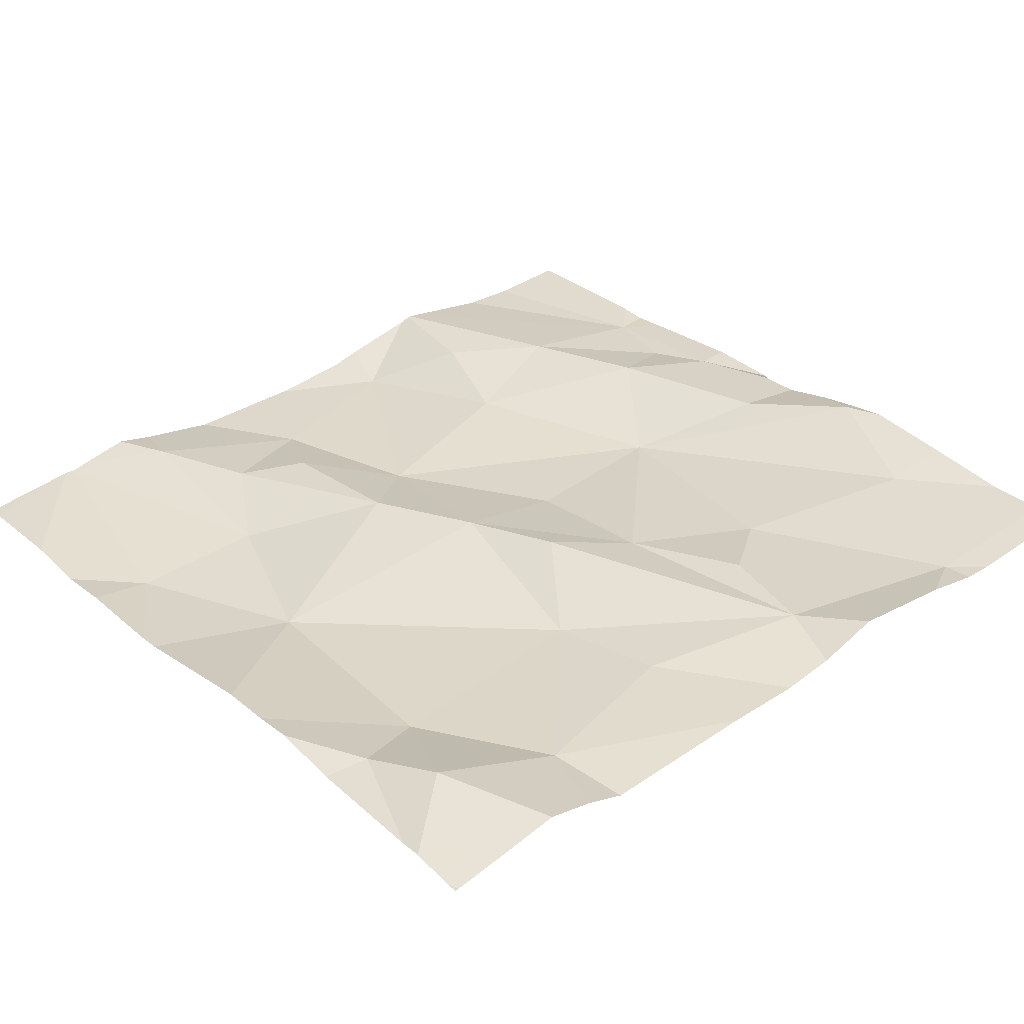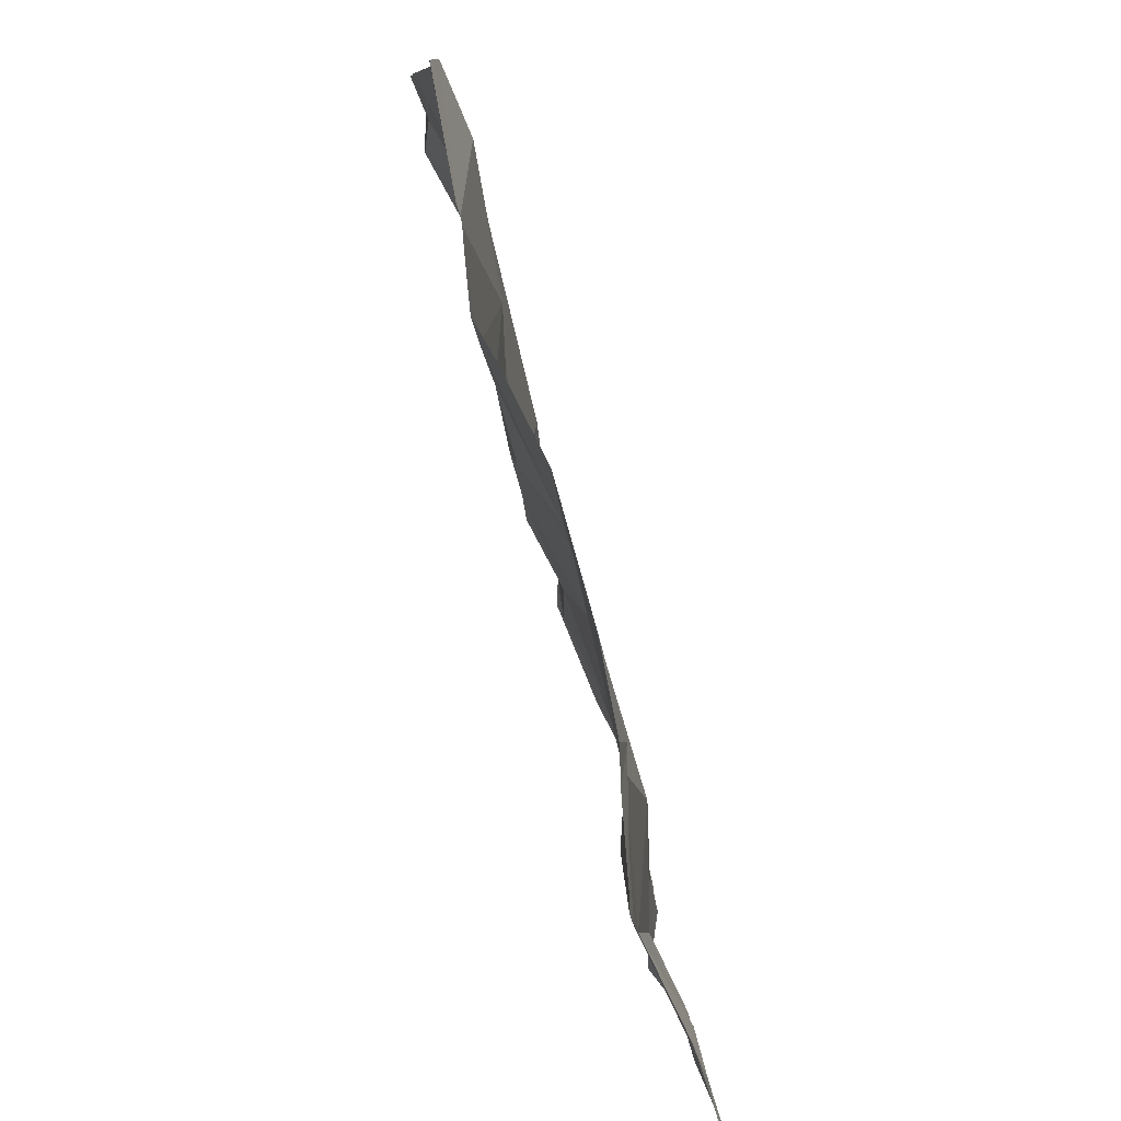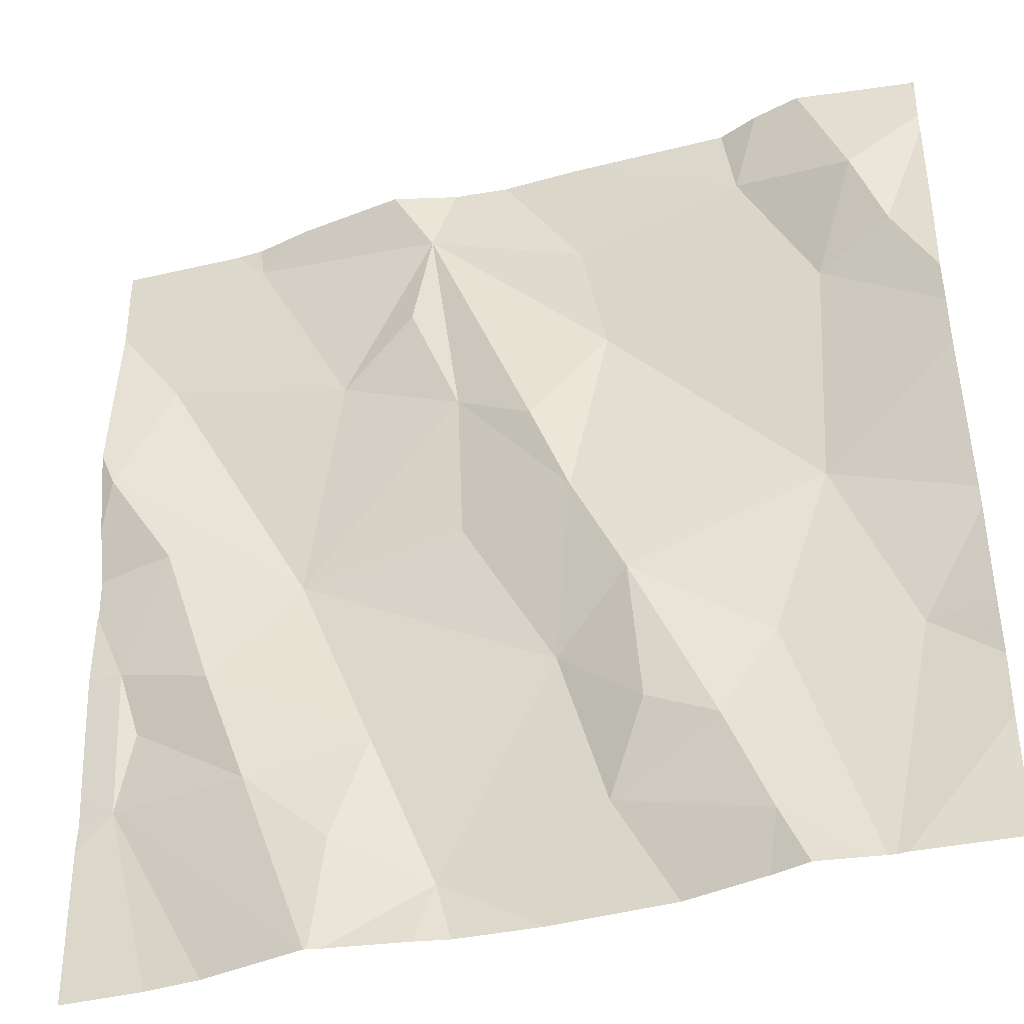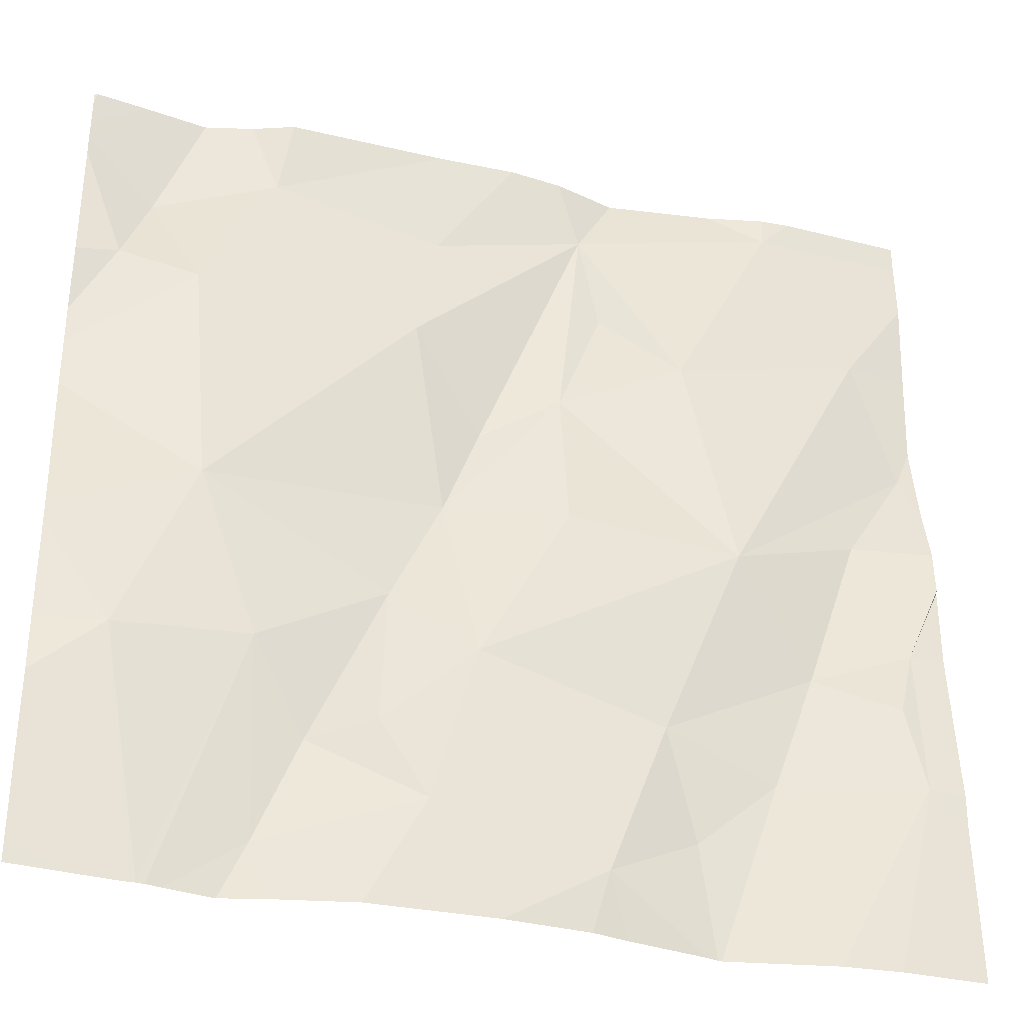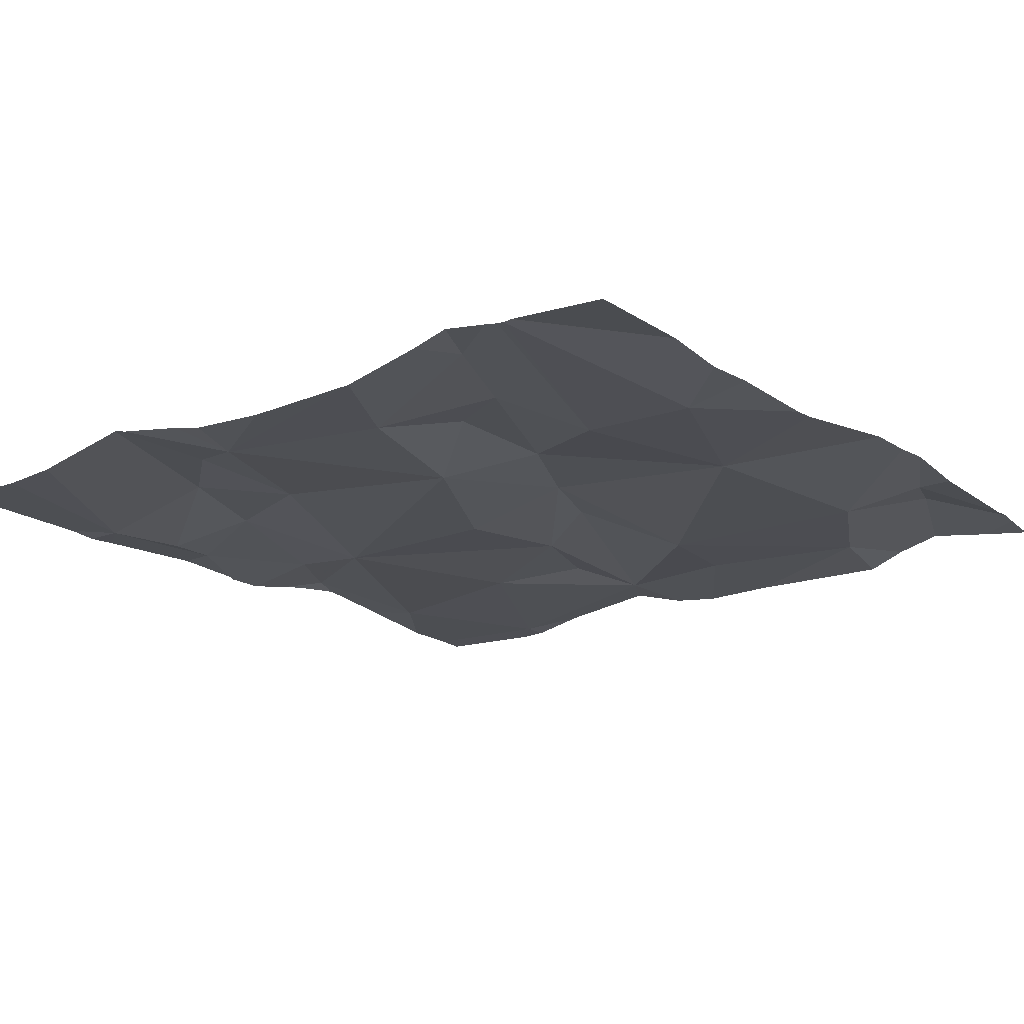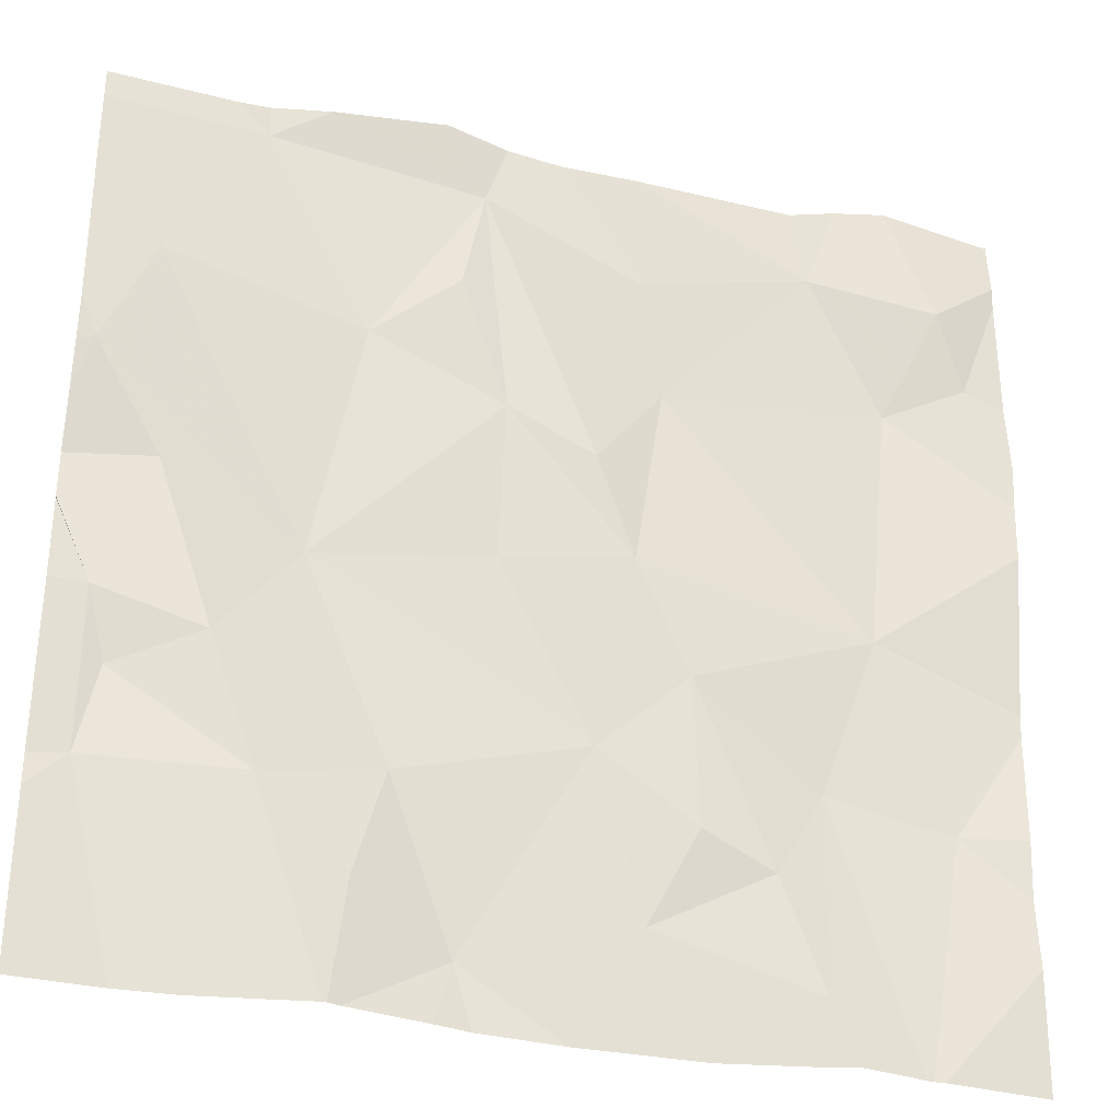
<metadata>
{"format":"obj","ext":"obj","renderer":"f3d","projection":"perspective","resolution":1024,"background":"white","views":[{"elev":34.5,"azim":139.8,"up":"+Z"},{"elev":-80.0,"azim":106.3,"up":"+Y"},{"elev":-39.5,"azim":20.4,"up":"+Y"},{"elev":-33.6,"azim":164.9,"up":"+Y"},{"elev":-20.8,"azim":37.6,"up":"+Z"},{"elev":-32.2,"azim":-15.8,"up":"+Y"}]}
</metadata>
<code>
v -96.52 281 500.9
v -96.31 281 500.9
v -96.36 280.7 500.9
v -96.04 281.2 500.9
v -95.87 281.2 500.9
v -95.77 281.2 500.9
v -95.64 281.1 500.9
v -95.64 281.2 500.9
v -96.56 280.5 500.9
v -95.64 280.9 500.9
v -96.4 280.5 500.9
v -96.54 280.6 500.9
v -95.64 280.7 500.9
v -96.51 280.8 500.9
v -96.56 280.7 500.9
v -96.31 280.4 500.9
v -96.27 280.5 500.9
v -96.21 280.3 500.9
v -95.64 280.5 500.9
v -95.64 281 500.9
v -96.43 281.2 500.9
v -96.2 281.2 500.9
v -96.23 281 500.9
v -96.08 280.6 500.9
v -96.45 280.6 500.9
v -95.64 280.5 500.9
v -96.43 281.2 500.9
v -95.64 280.8 500.9
v -95.82 281.2 500.9
v -96.58 280.9 500.9
v -96.18 280.9 500.9
v -96.18 280.8 500.9
v -96.46 281.2 500.9
v -95.79 280.7 500.9
v -96.31 280.3 500.9
v -96.51 280.3 500.9
v -96.01 281 500.9
v -96.03 281.1 500.9
v -95.91 280.5 500.9
v -95.85 280.6 500.9
v -95.86 280.3 500.9
v -95.85 281.1 500.9
v -95.72 281.1 500.9
v -95.99 280.6 500.9
v -96.05 280.8 500.9
v -96.09 280.9 500.9
v -96.23 280.3 500.9
v -95.71 280.5 500.9
v -96.44 280.3 500.9
v -96.32 280.3 500.9
v -95.69 281 500.9
v -96.19 280.3 500.9
v -95.98 280.5 500.9
v -96.03 280.4 500.9
v -96.18 281.2 500.9
v -96.37 281.2 500.9
v -96.33 280.3 500.9
v -95.77 281 500.9
v -96.12 281.2 500.9
v -96.33 280.3 500.9
v -96.6 280.5 500.9
v -96.6 280.5 500.9
v -96.6 280.8 500.9
v -96.6 280.7 500.9
v -96.6 281 500.9
v -96.6 281.1 500.9
v -96.6 281.2 500.9
v -96.6 280.7 500.9
v -96.6 280.5 500.9
v -95.71 281.2 500.9
v -96.6 280.9 500.9
v -96.6 280.9 500.9
v -96.6 280.8 500.9
v -96.6 280.7 500.9
v -95.64 280.6 500.9
v -95.64 280.4 500.9
v -95.64 280.9 500.9
v -96.25 281.2 500.9
v -95.64 280.3 500.9
v -95.64 281.2 500.9
v -95.64 281.2 500.9
v -95.76 280.3 500.9
v -95.75 280.3 500.9
v -95.76 280.3 500.9
v -95.79 280.3 500.9
v -95.77 280.3 500.9
v -95.88 280.3 500.9
v -95.97 280.3 500.9
v -96.1 280.3 500.9
v -95.71 280.3 500.9
v -95.84 280.3 500.9
v -96.53 280.3 500.9
v -96.6 280.3 500.9
v -95.64 280.3 500.9
v -95.7 281.2 500.9
v -95.65 281.2 500.9
v -96.6 281.2 500.9
v -95.65 281.2 500.9
v -95.64 281.2 500.9
f 2 1 3
f 84 48 40
f 9 11 12
f 15 14 63
f 17 16 18
f 21 2 22
f 2 23 22
f 24 3 17
f 66 21 67
f 16 11 60
f 60 9 57
f 62 15 68
f 25 15 12
f 18 16 50
f 98 80 96
f 97 67 33
f 77 58 28
f 3 1 30
f 36 69 92
f 31 2 3
f 11 16 17
f 25 12 11
f 30 1 65
f 96 81 99
f 23 2 31
f 3 14 25
f 14 3 30
f 79 76 83
f 25 14 15
f 1 2 21
f 25 11 17
f 17 3 25
f 56 22 78
f 9 12 15
f 83 76 82
f 3 32 31
f 75 48 19
f 10 51 58
f 63 30 73
f 82 26 48
f 22 23 31
f 22 37 38
f 40 39 41
f 42 43 6
f 24 44 45
f 45 46 31
f 31 46 22
f 95 80 98
f 37 22 46
f 37 42 38
f 43 51 7
f 52 18 47
f 54 53 24
f 76 26 82
f 39 40 44
f 40 41 85
f 54 41 39
f 39 53 54
f 87 54 88
f 58 34 28
f 88 18 89
f 48 34 40
f 51 43 58
f 34 58 37
f 47 18 35
f 45 34 37
f 44 34 45
f 18 54 24
f 24 45 32
f 38 42 4
f 59 38 4
f 53 39 44
f 40 34 44
f 84 40 86
f 43 8 70
f 10 58 77
f 55 38 59
f 44 24 53
f 42 58 43
f 29 42 6
f 24 32 3
f 32 45 31
f 13 48 75
f 58 42 37
f 6 43 70
f 24 17 18
f 46 45 37
f 61 9 62
f 49 9 36
f 36 9 69
f 62 9 15
f 20 51 10
f 63 14 30
f 64 15 63
f 5 42 29
f 65 1 66
f 8 43 7
f 7 51 20
f 66 1 21
f 67 21 33
f 82 48 84
f 68 15 74
f 35 18 50
f 57 9 49
f 19 48 26
f 69 9 61
f 71 30 65
f 13 34 48
f 72 30 71
f 4 42 5
f 73 30 72
f 74 15 64
f 28 34 13
f 33 21 27
f 50 16 60
f 70 80 95
f 60 11 9
f 80 81 96
f 55 22 38
f 85 41 91
f 86 40 85
f 87 41 54
f 78 22 55
f 56 21 22
f 88 54 18
f 89 18 52
f 90 79 83
f 27 21 56
f 91 41 87
f 70 8 80
f 92 69 93
f 94 79 90

</code>
